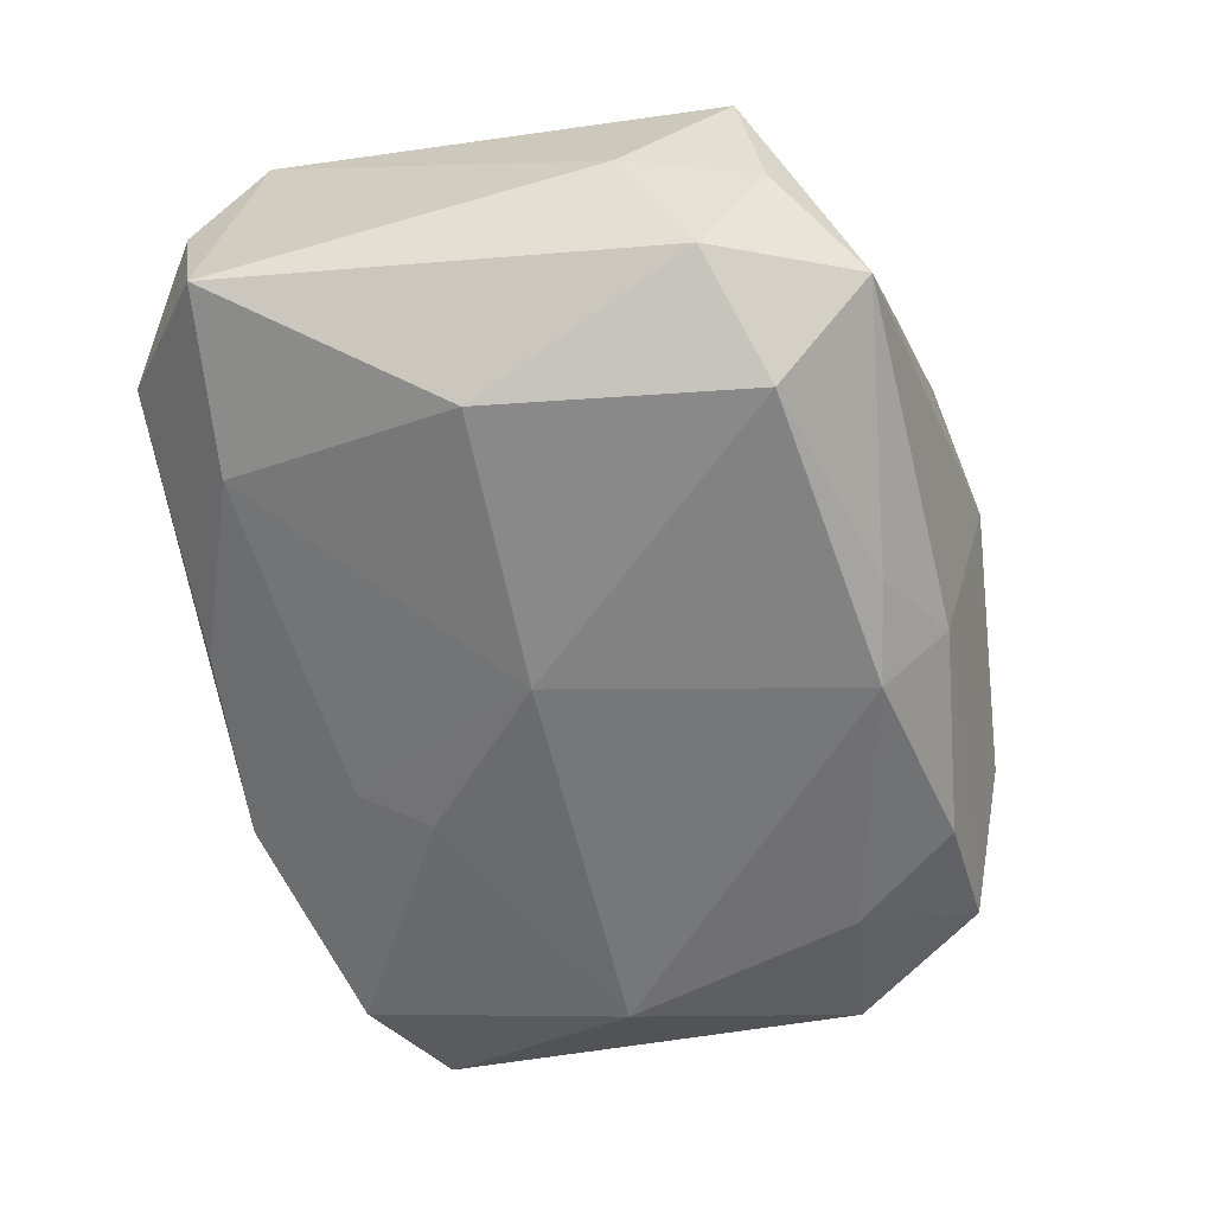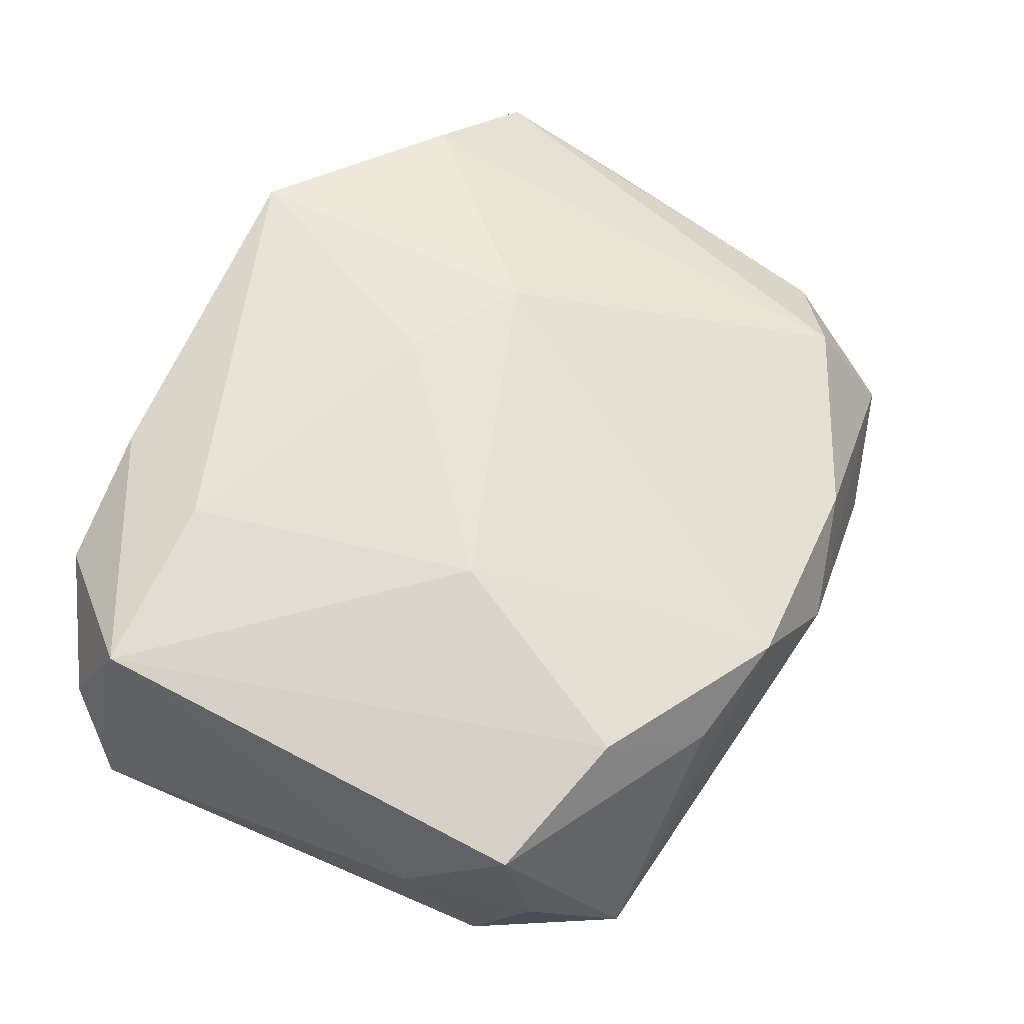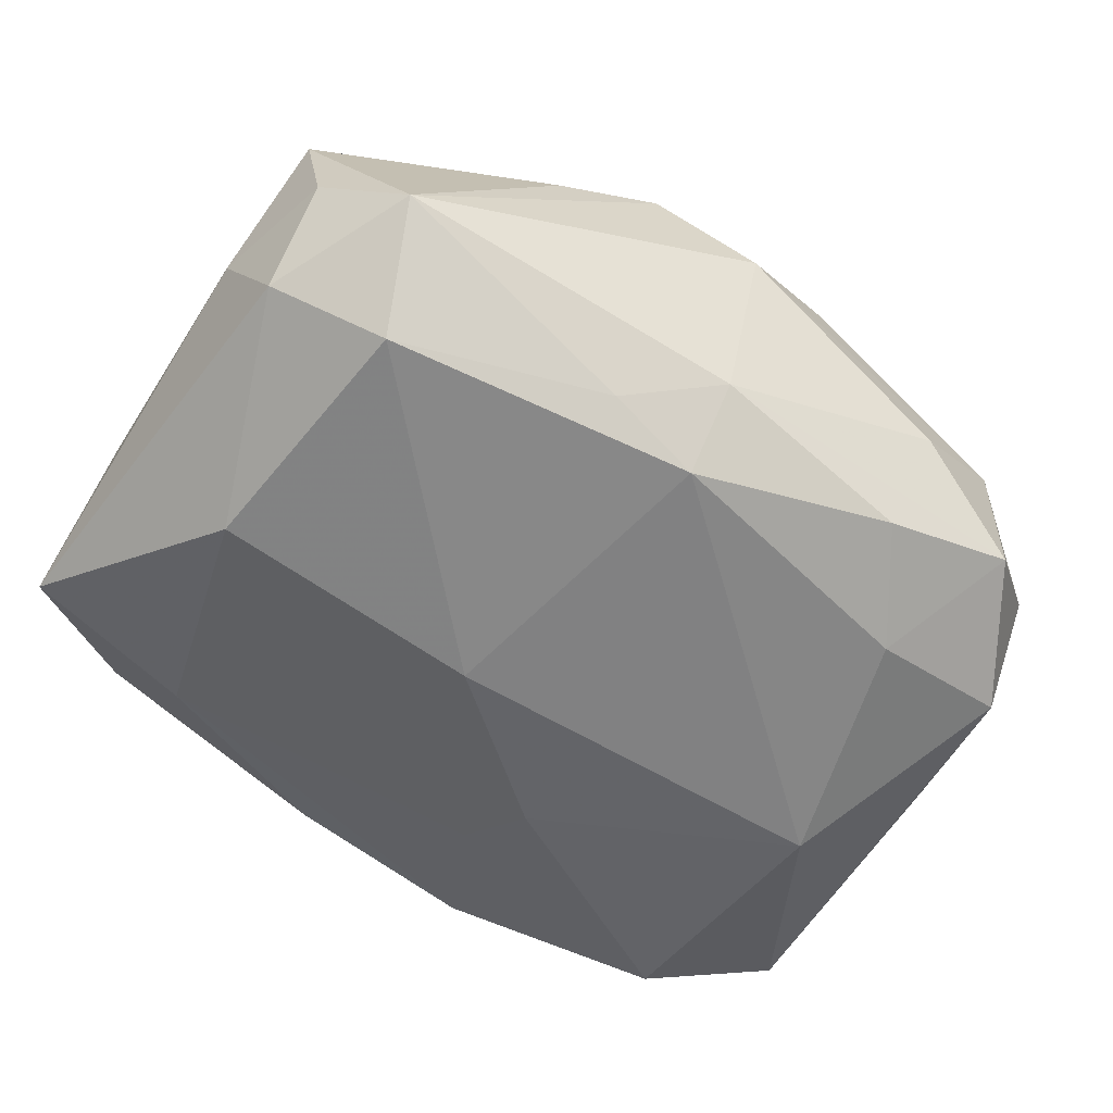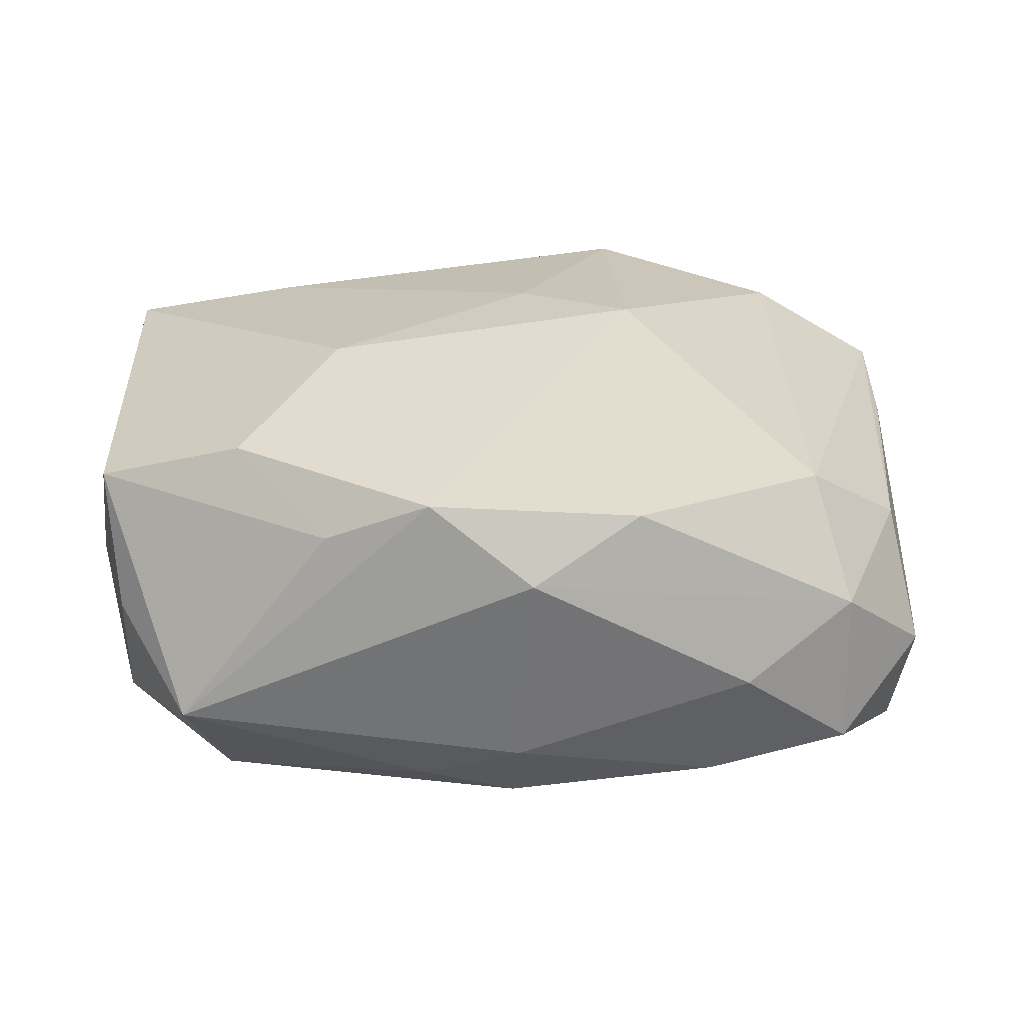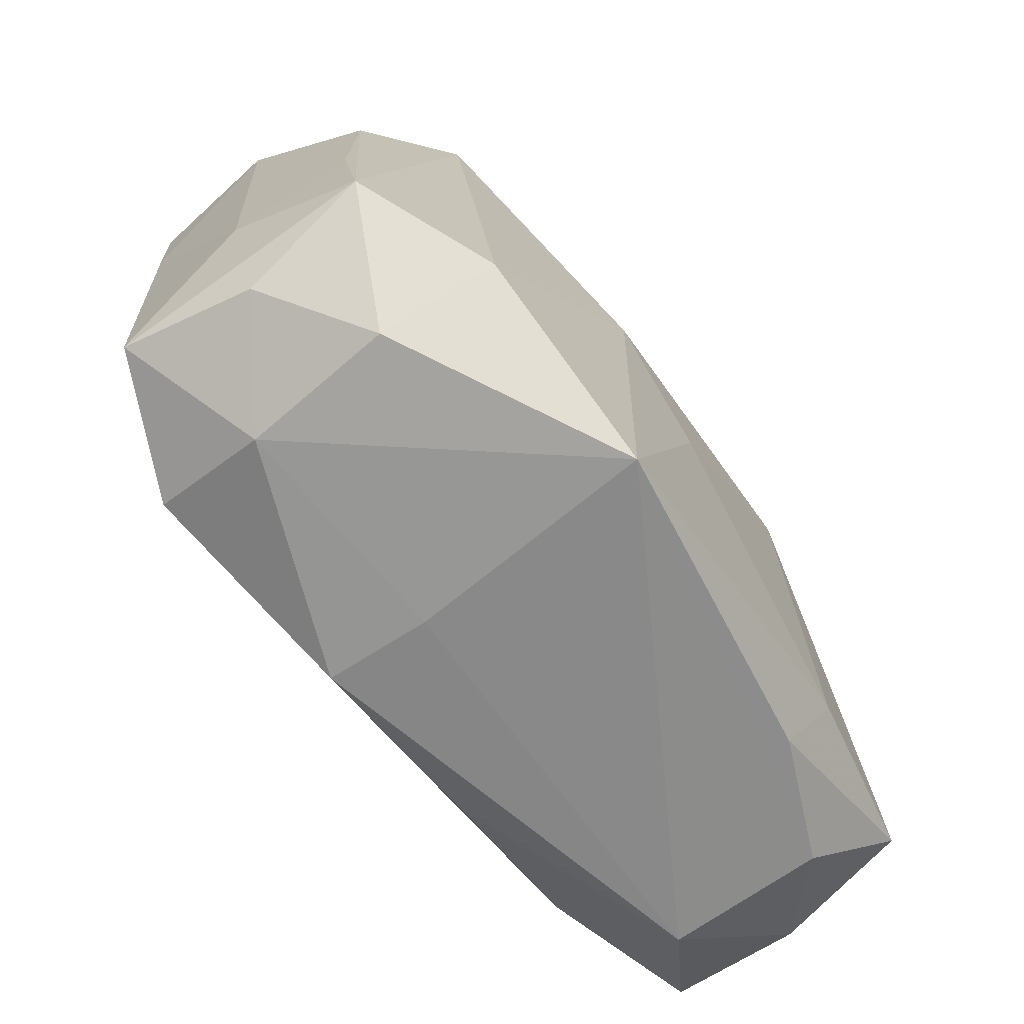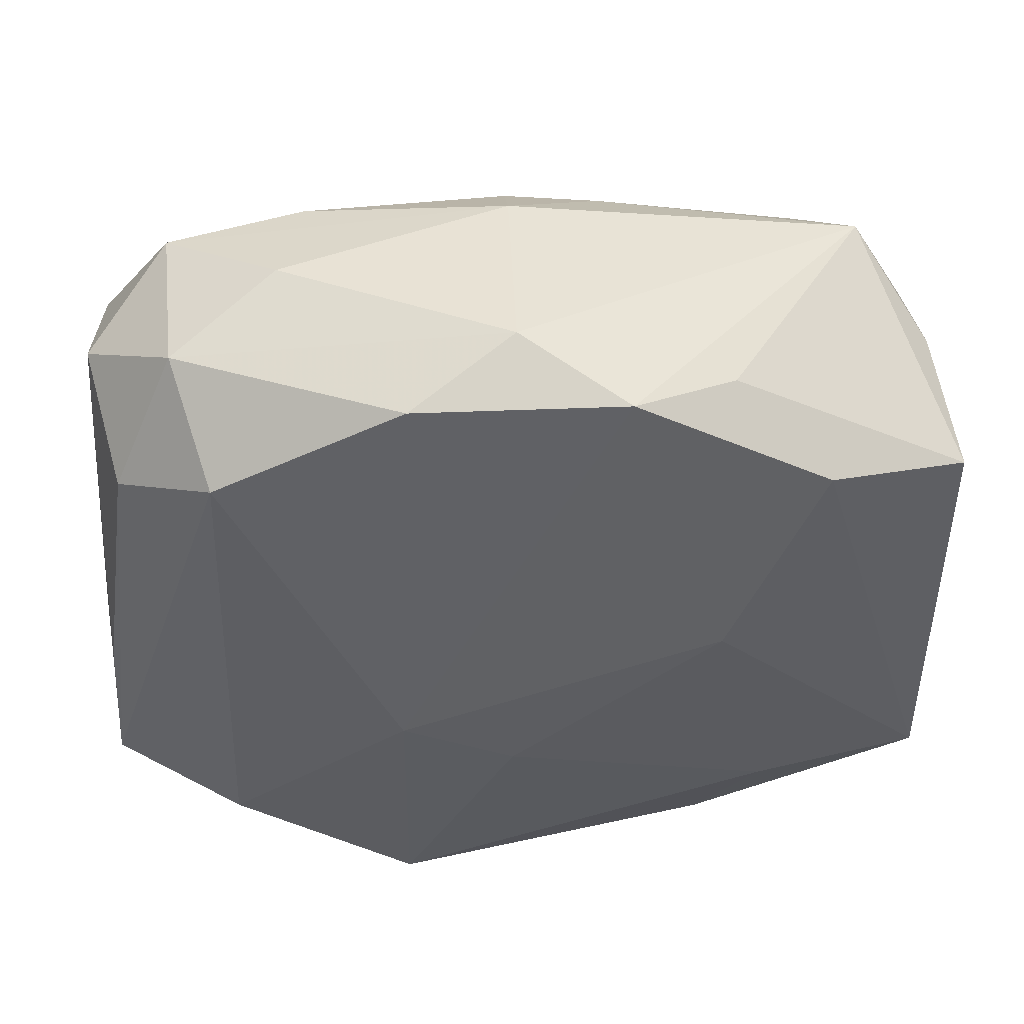
<metadata>
{"format":"obj","ext":"obj","renderer":"f3d","projection":"perspective","resolution":1024,"background":"white","views":[{"elev":-57.0,"azim":101.3,"up":"+Z"},{"elev":59.2,"azim":116.1,"up":"+Z"},{"elev":-60.4,"azim":147.1,"up":"+Z"},{"elev":19.8,"azim":176.8,"up":"+Z"},{"elev":-63.2,"azim":-56.6,"up":"+Y"},{"elev":55.3,"azim":-5.4,"up":"+Y"}]}
</metadata>
<code>
v 0.02116 -0.01814 0.01799
v -0.0003659 0.03327 0.004895
v -0.03749 -0.01895 -0.01094
v 0.03525 0.0156 -0.01072
v 0.03769 -0.02118 -0.006876
v -0.01659 0.02682 -0.01518
v 0.02953 0.02734 -0.008643
v 0.02632 0.01937 -0.01705
v -0.006842 -0.01292 -0.01681
v -0.02808 0.02786 -0.01179
v -0.02211 0.01808 -0.01779
v -0.01199 -0.02905 0.01913
v 0.008137 0.03122 0.01142
v 0.03764 0.01018 0.0007572
v 0.02724 -0.02905 -0.001343
v -0.01157 -0.00292 0.01905
v 0.005756 -0.002363 -0.01871
v -0.008985 -0.02877 -0.01085
v 0.01593 0.00613 0.01801
v 0.03589 -0.02342 0.00498
v -0.03337 0.01833 0.005653
v -0.002034 -0.008666 0.01935
v 0.03609 0.01933 0.01075
v -0.02645 -0.02345 -0.01478
v -0.03535 0.02249 -0.004912
v 0.02413 0.023 0.01407
v -0.009414 0.03076 0.01011
v 0.0008156 0.02316 -0.01869
v -0.009225 -0.02905 -0.001822
v -0.02747 -0.001465 -0.01871
v -0.02736 -0.01872 0.01659
v -0.03646 -0.02072 0.0005833
v -0.004112 -0.01865 -0.01475
v 0.01052 0.0207 0.01415
v 0.0005548 0.02884 -0.01233
v -0.02536 0.02325 0.01078
v -0.03783 -0.01573 0.01084
v -0.02804 -0.02653 -0.004434
v 0.01679 0.02911 0.008008
v -0.0383 -0.009616 -0.0009478
v 0.007273 -0.02795 -0.009495
v -0.01891 0.03112 -0.005103
v -0.03597 0.005718 -0.01285
v -0.02969 -0.02583 0.008072
v 0.01609 -0.02804 0.01586
v -0.03455 0.01695 -0.01479
v 0.035 0.02107 -0.0007912
v -0.02792 0.0286 0.001101
v 0.03597 -0.01802 0.01582
v 0.02839 -0.002595 -0.01572
v -0.03693 -0.003899 0.00832
v 0.02704 -0.02791 0.01175
v 0.02317 -0.0222 -0.01066
v 0.00866 0.02451 -0.01612
f 2 13 7
f 5 41 53
f 15 41 5
f 2 48 27
f 27 48 36
f 27 13 2
f 27 36 16
f 16 13 27
f 10 11 46
f 46 25 10
f 10 25 48
f 16 12 22
f 22 19 16
f 26 13 19
f 26 49 23
f 26 19 49
f 16 19 34
f 34 13 16
f 19 13 34
f 23 7 39
f 39 7 13
f 39 26 23
f 13 26 39
f 5 49 20
f 20 15 5
f 12 15 52
f 52 20 49
f 15 20 52
f 28 11 6
f 11 10 6
f 42 48 2
f 42 10 48
f 49 19 1
f 19 22 1
f 1 22 12
f 5 4 14
f 14 49 5
f 23 49 14
f 47 7 23
f 47 4 7
f 23 14 47
f 47 14 4
f 50 4 5
f 50 53 17
f 5 53 50
f 12 52 45
f 45 52 49
f 45 1 12
f 49 1 45
f 43 25 46
f 43 40 25
f 31 12 16
f 16 36 31
f 25 40 51
f 12 38 29
f 29 15 12
f 35 6 10
f 10 42 35
f 7 54 35
f 2 7 35
f 35 42 2
f 28 6 35
f 35 54 28
f 4 50 8
f 28 54 8
f 17 28 8
f 8 50 17
f 7 4 8
f 8 54 7
f 37 51 40
f 37 31 36
f 25 51 21
f 36 48 21
f 48 25 21
f 21 37 36
f 51 37 21
f 41 15 18
f 15 29 18
f 18 53 41
f 18 29 38
f 38 24 18
f 3 24 38
f 3 37 40
f 40 43 3
f 3 43 46
f 17 53 33
f 53 18 33
f 33 18 24
f 30 28 17
f 30 11 28
f 46 11 30
f 30 3 46
f 24 3 30
f 44 38 12
f 12 31 44
f 31 37 44
f 17 33 9
f 9 33 24
f 9 30 17
f 24 30 9
f 37 3 32
f 32 44 37
f 32 3 38
f 38 44 32

</code>
